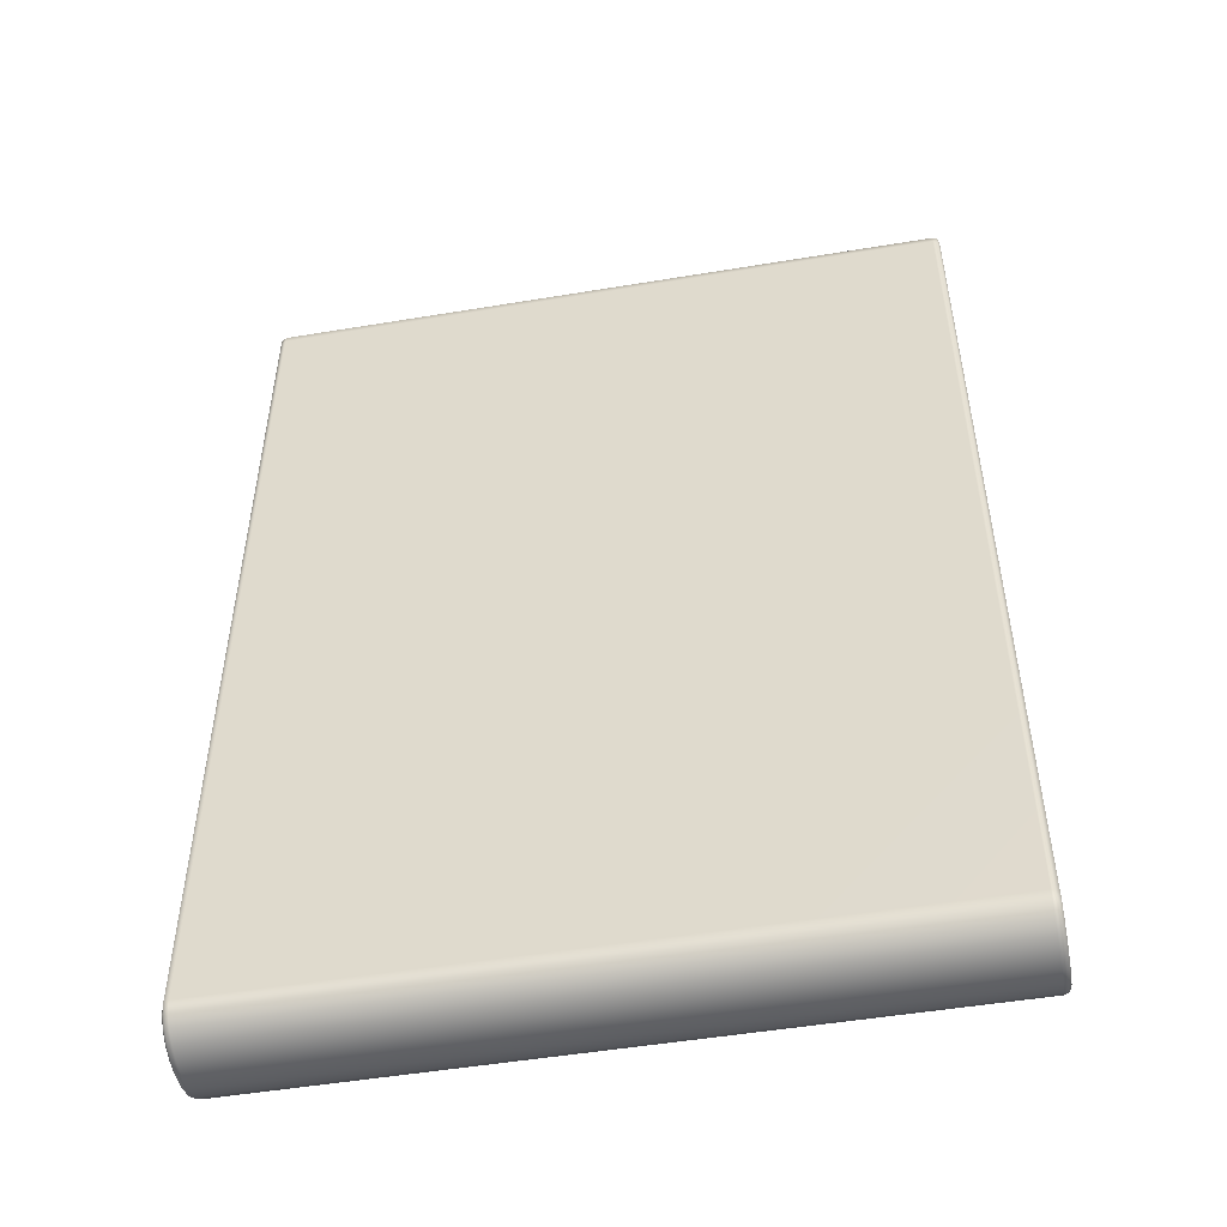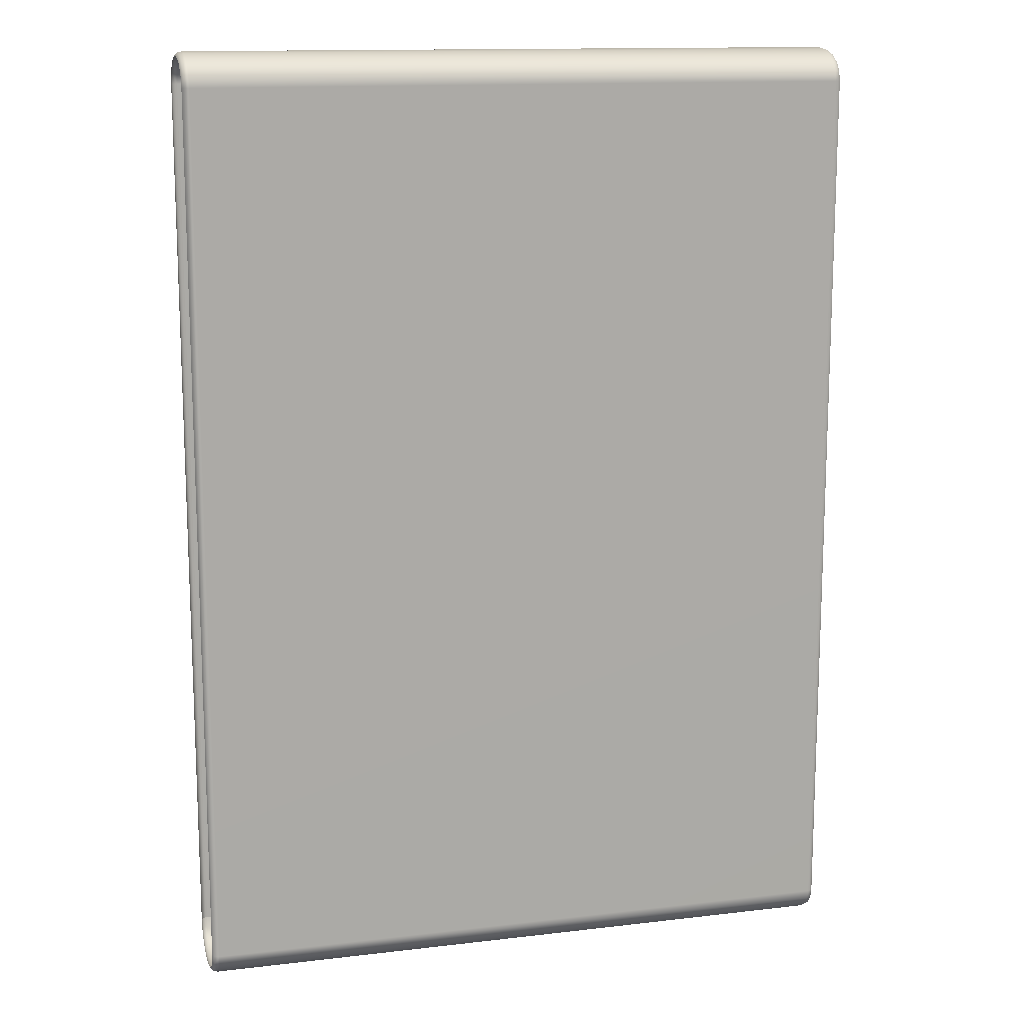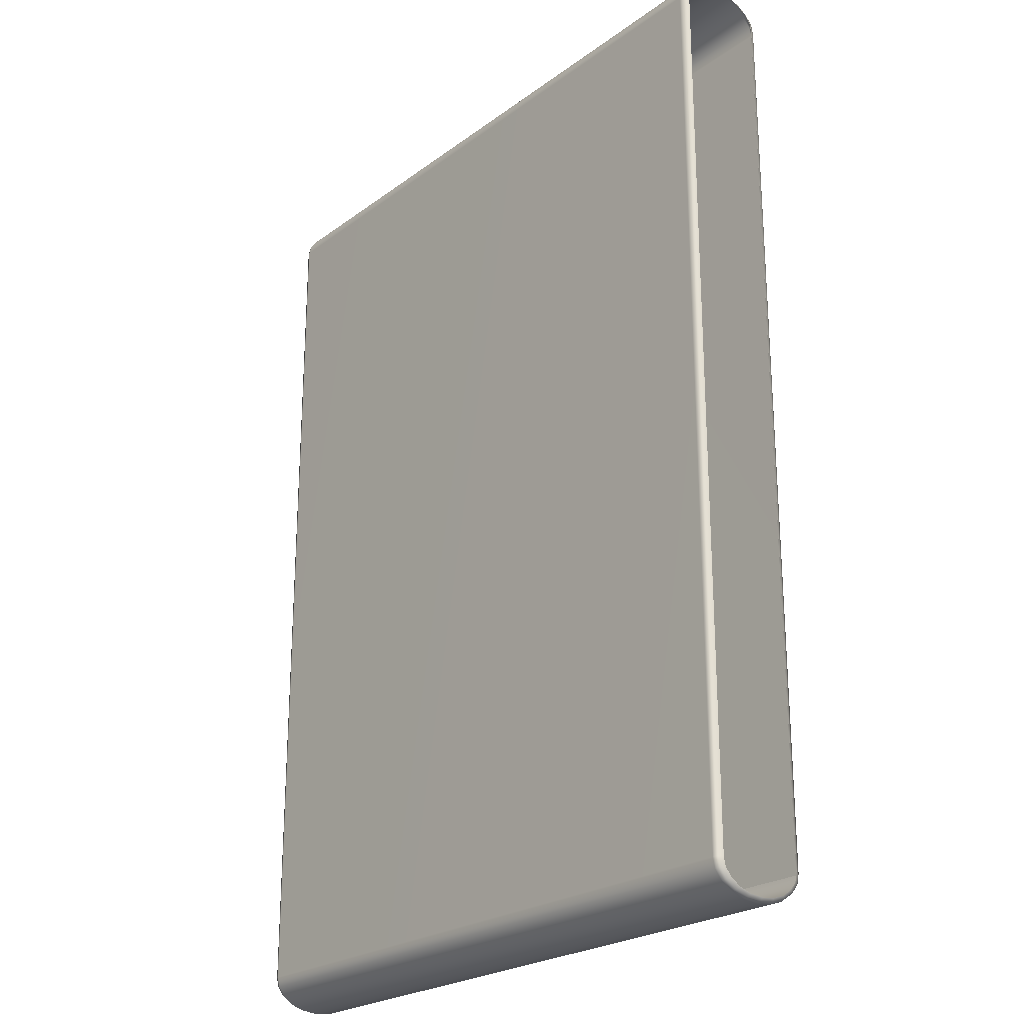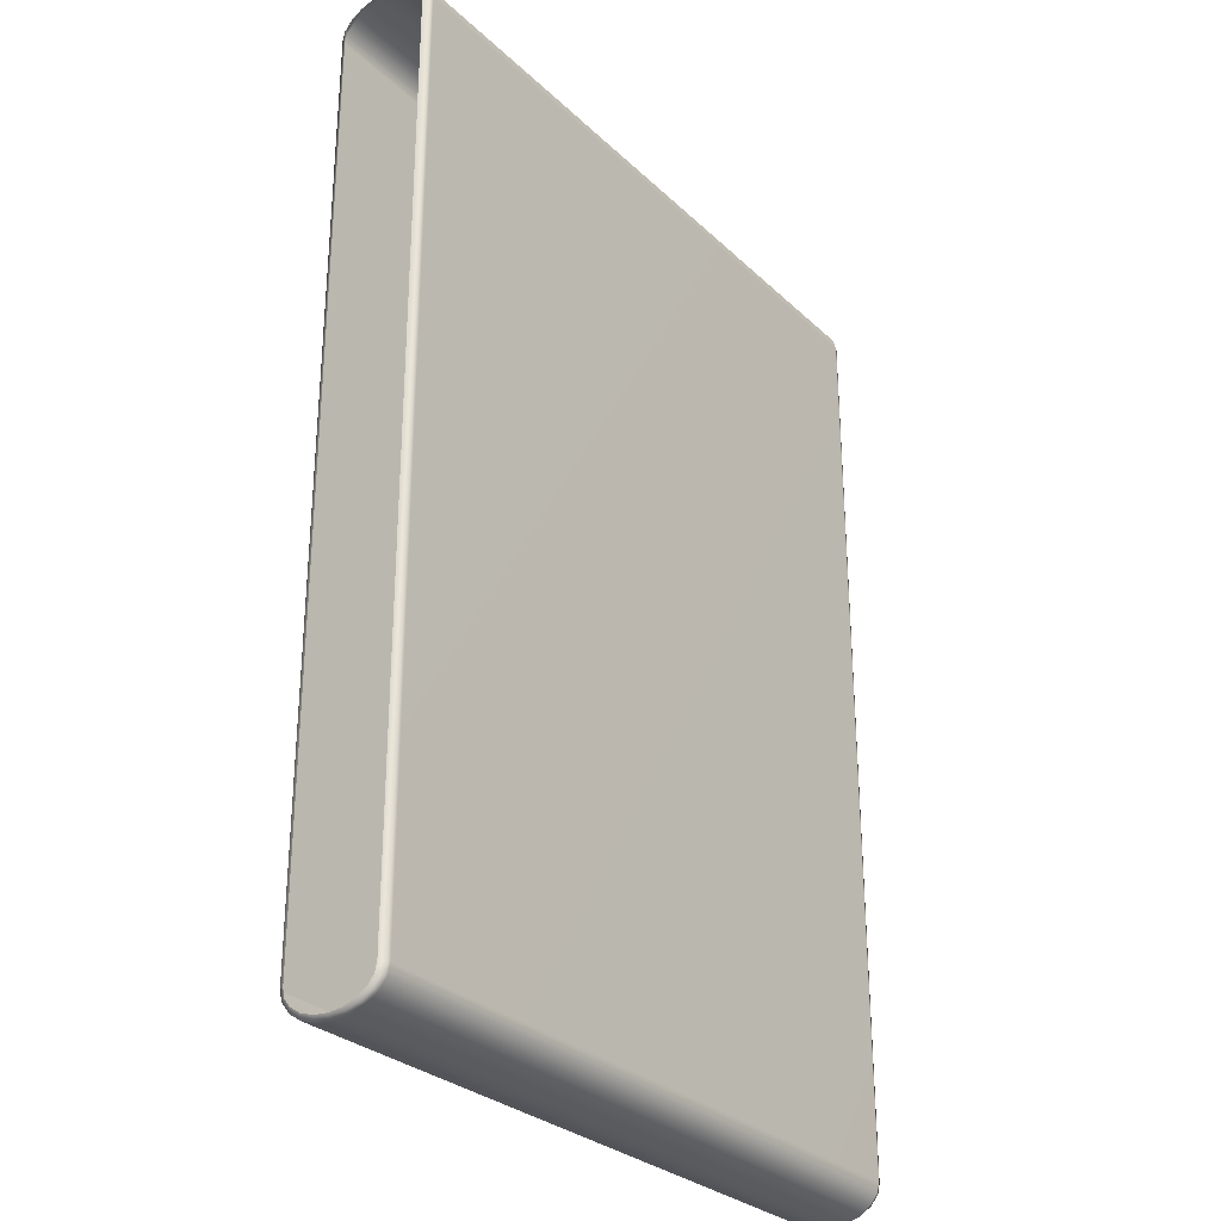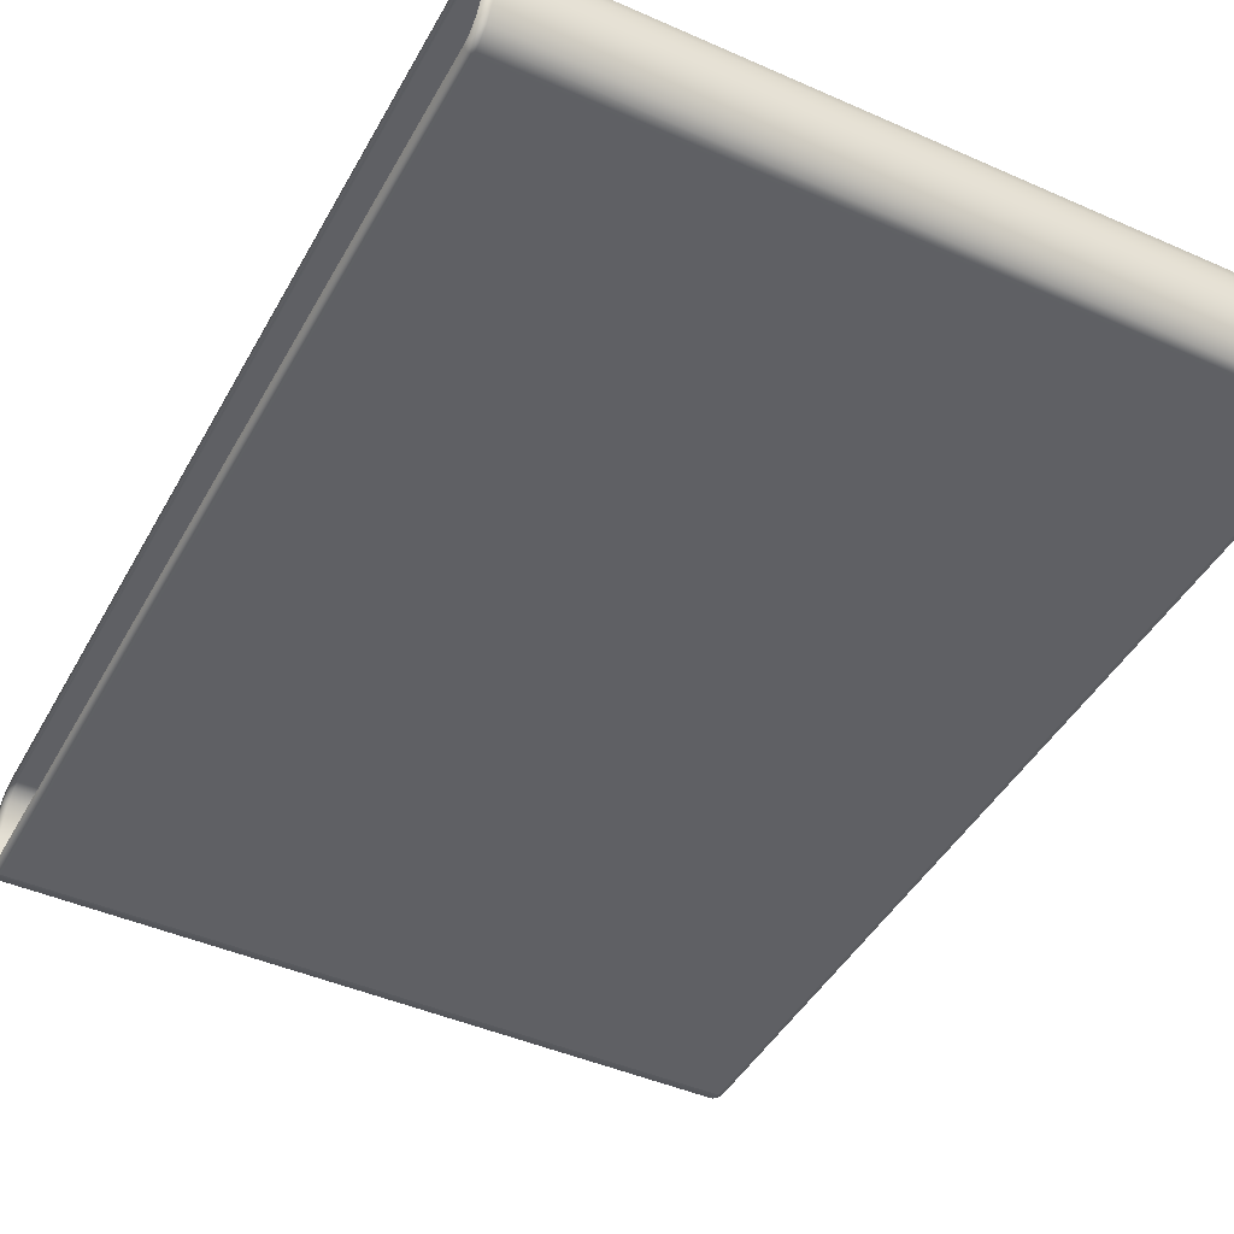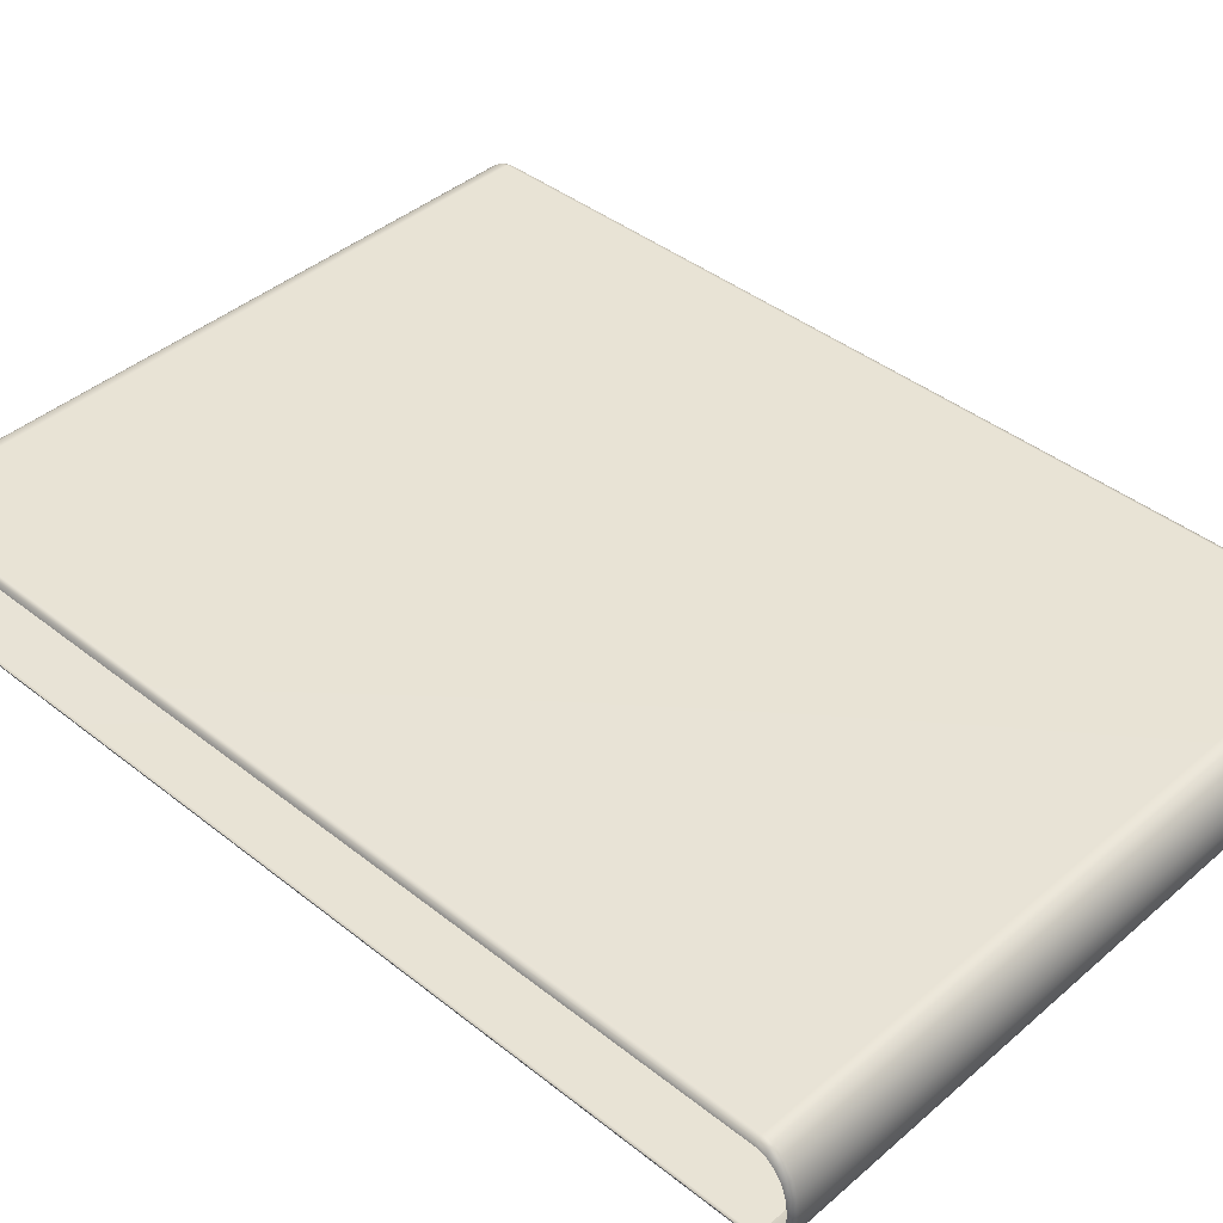
<metadata>
{"format":"obj","ext":"obj","renderer":"f3d","projection":"perspective","resolution":1024,"background":"white","views":[{"elev":-50.5,"azim":-169.7,"up":"+Z"},{"elev":13.6,"azim":165.1,"up":"+Z"},{"elev":-23.6,"azim":-129.6,"up":"+Z"},{"elev":-29.0,"azim":126.3,"up":"+Z"},{"elev":-44.5,"azim":-27.3,"up":"+Y"},{"elev":41.3,"azim":133.8,"up":"+Y"}]}
</metadata>
<code>
g
v -3.5 0.02066 -4.655
v -3.521 0.09176 -4.747
v -3.521 0.07027 -4.653
v -3.5 0.04386 -4.757
v -3.521 0.1581 -4.831
v -3.45 0.0001098 -4.656
v -3.5 0.1174 -4.85
v -3.521 0.2617 -4.897
v -3.45 0.02402 -4.761
v -3.5 0.2321 -4.924
v -3.521 0.3922 -4.94
v 3.45 0.02402 -4.761
v 3.45 0.0001098 -4.656
v 3.5 0.02066 -4.655
v -3.45 0.1006 -4.858
v -3.5 0.3767 -4.971
v -3.521 0.5369 -4.955
v 3.5 0.04386 -4.757
v 3.521 0.07027 -4.653
v 3.521 0.09176 -4.747
v 3.45 0.1006 -4.858
v 3.5 0.1174 -4.85
v 3.521 0.1581 -4.831
v -3.45 0.2199 -4.934
v 3.45 0.2199 -4.934
v 3.5 0.2321 -4.924
v 3.521 0.2617 -4.897
v 3.45 0.3702 -4.984
v 3.5 0.3767 -4.971
v 3.521 0.3922 -4.94
v -3.45 0.3702 -4.984
v 3.45 0.5369 -5.001
v 3.5 0.5369 -4.987
v 3.521 0.5369 -4.955
v -3.5 0.5369 -4.987
v -3.521 0.6817 -4.94
v -3.45 0.5369 -5.001
v -3.5 0.6972 -4.971
v -3.521 0.8122 -4.897
v 3.5 0.6972 -4.971
v 3.521 0.6817 -4.94
v 3.45 0.7036 -4.984
v -3.5 0.8417 -4.924
v -3.521 0.9158 -4.831
v -3.45 0.7036 -4.984
v 3.5 0.8417 -4.924
v 3.521 0.8122 -4.897
v 3.45 0.8539 -4.934
v -3.5 0.9564 -4.85
v -3.521 0.9821 -4.747
v -3.45 0.8539 -4.934
v 3.5 0.9564 -4.85
v 3.521 0.9158 -4.831
v 3.45 0.9732 -4.858
v -3.5 1.03 -4.757
v -3.521 1.004 -4.653
v -3.45 0.9732 -4.858
v 3.5 1.03 -4.757
v 3.521 0.9821 -4.747
v 3.45 1.05 -4.761
v -3.5 1.053 -4.655
v -3.521 1.004 4.658
v -3.45 1.05 -4.761
v 3.5 1.053 -4.655
v 3.521 1.004 -4.653
v 3.45 1.074 -4.656
v -3.5 1.053 4.66
v -3.521 0.9821 4.752
v -3.45 1.074 -4.656
v 3.5 1.053 4.66
v 3.521 1.004 4.658
v -3.5 1.03 4.762
v -3.521 0.9158 4.836
v -3.45 1.074 4.661
v 3.45 1.074 4.661
v 3.5 1.03 4.762
v 3.521 0.9821 4.752
v 3.45 1.05 4.766
v -3.5 0.9564 4.855
v -3.521 0.8122 4.902
v -3.45 1.05 4.766
v 3.5 0.9564 4.855
v 3.521 0.9158 4.836
v 3.45 0.9733 4.863
v -3.5 0.8417 4.929
v -3.521 0.6817 4.945
v -3.45 0.9733 4.863
v 3.5 0.8417 4.929
v 3.521 0.8122 4.902
v 3.45 0.854 4.939
v -3.5 0.6972 4.976
v -3.521 0.5369 4.96
v -3.45 0.8539 4.94
v 3.5 0.6972 4.976
v 3.521 0.6817 4.945
v 3.45 0.7036 4.989
v -3.5 0.5369 4.992
v -3.521 0.3922 4.945
v -3.45 0.7036 4.989
v 3.5 0.5369 4.992
v 3.521 0.5369 4.96
v 3.45 0.5369 5.006
v -3.5 0.3767 4.976
v -3.521 0.2617 4.902
v -3.45 0.5369 5.006
v 3.5 0.3767 4.976
v 3.521 0.3922 4.945
v 3.45 0.3702 4.989
v -3.5 0.2321 4.929
v -3.521 0.1581 4.836
v -3.45 0.3702 4.989
v 3.5 0.2321 4.929
v 3.521 0.2617 4.902
v 3.45 0.2199 4.939
v -3.5 0.1175 4.855
v -3.521 0.09176 4.752
v -3.45 0.2199 4.94
v 3.5 0.1175 4.855
v 3.521 0.1581 4.836
v 3.45 0.1006 4.863
v -3.5 0.04386 4.762
v -3.521 0.07027 4.658
v -3.45 0.1006 4.863
v 3.5 0.04386 4.762
v 3.521 0.09176 4.752
v 3.45 0.02402 4.766
v -3.5 0.02066 4.66
v -3.521 0.07027 -4.653
v -3.5 0.02066 -4.655
v -3.45 0.02402 4.766
v -3.45 0.0001118 4.661
v -3.45 0.0001098 -4.656
v 3.45 0.0001122 4.661
v 3.45 0.0001098 -4.656
v 3.5 0.02066 4.66
v 3.521 0.07027 4.658
v 3.5 0.02066 -4.655
v 3.521 0.07027 -4.653
g _0
f 3 2 1
f 2 4 1
f 4 2 5
f 1 4 6
f 7 4 5
f 7 5 8
f 4 9 6
f 9 4 7
f 10 7 8
f 10 8 11
f 6 9 12
f 13 6 12
f 13 12 14
f 15 9 7
f 15 7 10
f 16 10 11
f 16 11 17
f 12 18 14
f 14 18 19
f 18 20 19
f 12 9 21
f 18 12 21
f 9 15 21
f 20 18 22
f 22 18 21
f 23 20 22
f 24 15 10
f 24 10 16
f 21 15 25
f 22 21 25
f 15 24 25
f 23 22 26
f 26 22 25
f 27 23 26
f 25 24 28
f 26 25 28
f 27 26 29
f 29 26 28
f 30 27 29
f 31 24 16
f 24 31 28
f 29 28 32
f 28 31 32
f 30 29 33
f 33 29 32
f 34 30 33
f 31 16 35
f 35 16 17
f 35 17 36
f 31 37 32
f 37 31 35
f 38 35 36
f 37 35 38
f 36 39 38
f 33 40 34
f 40 41 34
f 32 42 33
f 42 32 37
f 42 40 33
f 39 43 38
f 39 44 43
f 45 37 38
f 45 42 37
f 38 43 45
f 40 46 41
f 46 47 41
f 42 48 40
f 48 42 45
f 48 46 40
f 44 49 43
f 44 50 49
f 43 51 45
f 51 48 45
f 43 49 51
f 46 52 47
f 52 53 47
f 48 54 46
f 54 48 51
f 54 52 46
f 50 55 49
f 55 50 56
f 49 57 51
f 57 54 51
f 49 55 57
f 52 58 53
f 58 59 53
f 54 60 52
f 60 54 57
f 60 58 52
f 61 55 56
f 61 56 62
f 55 63 57
f 63 60 57
f 63 55 61
f 59 58 64
f 65 59 64
f 58 60 66
f 66 60 63
f 64 58 66
f 67 61 62
f 62 68 67
f 69 63 61
f 69 66 63
f 69 61 67
f 65 64 70
f 71 65 70
f 68 72 67
f 68 73 72
f 74 69 67
f 66 69 74
f 67 72 74
f 64 66 75
f 70 64 75
f 75 66 74
f 70 76 71
f 76 77 71
f 75 78 70
f 78 75 74
f 78 76 70
f 73 79 72
f 73 80 79
f 72 81 74
f 81 78 74
f 72 79 81
f 76 82 77
f 82 83 77
f 78 84 76
f 84 78 81
f 84 82 76
f 80 85 79
f 80 86 85
f 79 87 81
f 87 84 81
f 79 85 87
f 82 88 83
f 88 89 83
f 84 90 82
f 90 84 87
f 90 88 82
f 86 91 85
f 86 92 91
f 85 93 87
f 93 90 87
f 85 91 93
f 88 94 89
f 94 95 89
f 90 96 88
f 96 90 93
f 96 94 88
f 92 97 91
f 92 98 97
f 91 99 93
f 99 96 93
f 91 97 99
f 94 100 95
f 100 101 95
f 96 102 94
f 102 96 99
f 102 100 94
f 98 103 97
f 98 104 103
f 97 105 99
f 105 102 99
f 97 103 105
f 100 106 101
f 106 107 101
f 102 108 100
f 108 102 105
f 108 106 100
f 104 109 103
f 104 110 109
f 103 111 105
f 111 108 105
f 103 109 111
f 106 112 107
f 112 113 107
f 108 114 106
f 114 108 111
f 114 112 106
f 110 115 109
f 110 116 115
f 109 117 111
f 117 114 111
f 109 115 117
f 112 118 113
f 118 119 113
f 114 120 112
f 120 114 117
f 120 118 112
f 116 121 115
f 121 116 122
f 115 123 117
f 123 120 117
f 115 121 123
f 118 124 119
f 124 125 119
f 120 126 118
f 126 120 123
f 126 124 118
f 127 121 122
f 122 128 127
f 128 129 127
f 121 130 123
f 130 126 123
f 130 121 127
f 127 129 131
f 131 130 127
f 129 132 131
f 133 126 130
f 131 133 130
f 131 132 133
f 124 126 133
f 132 134 133
f 125 124 135
f 135 124 133
f 133 134 135
f 136 125 135
f 134 137 135
f 135 137 136
f 137 138 136

</code>
